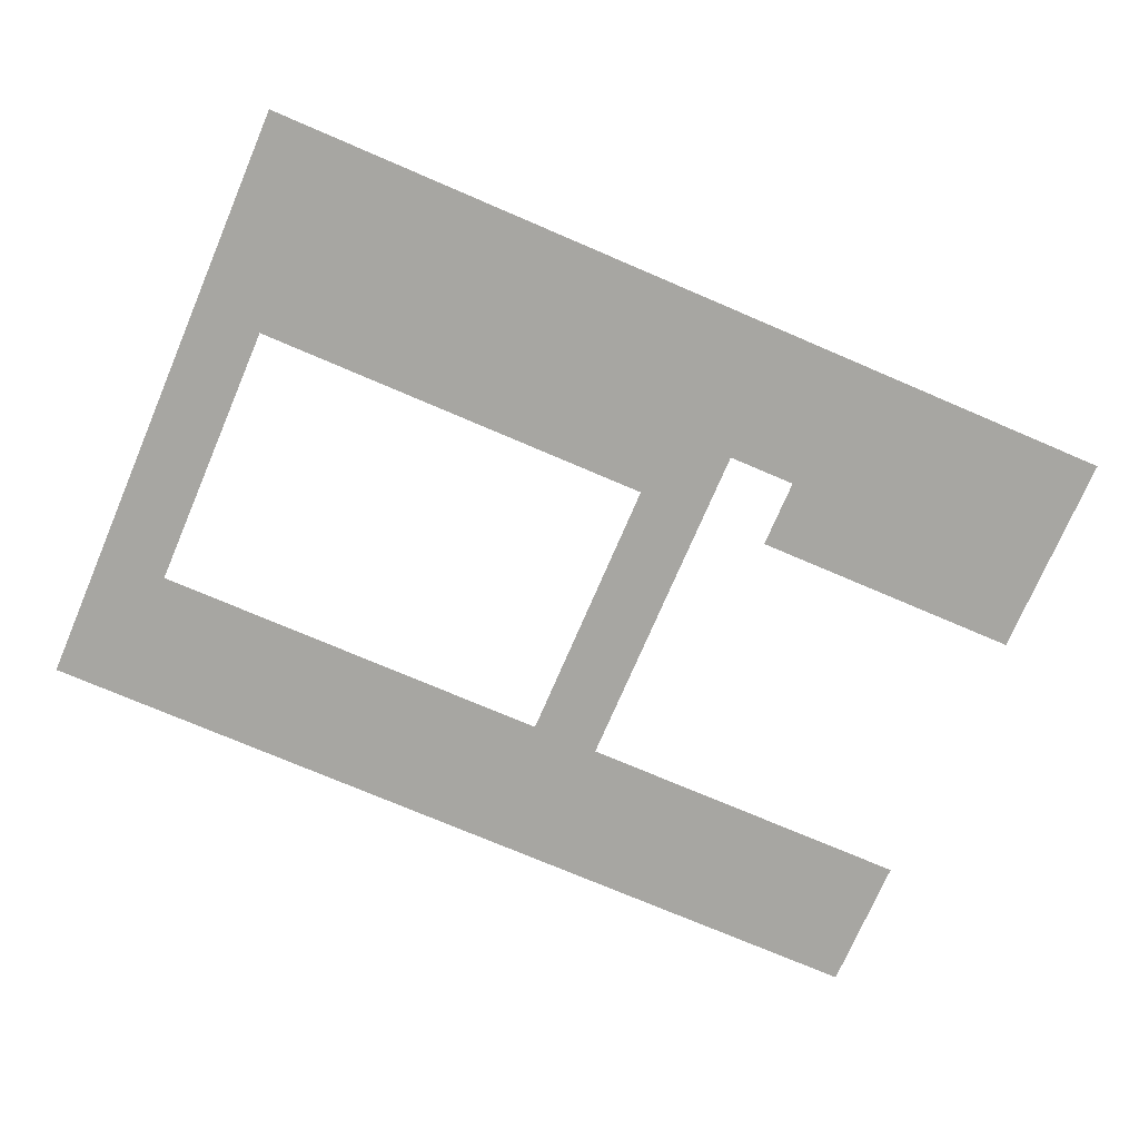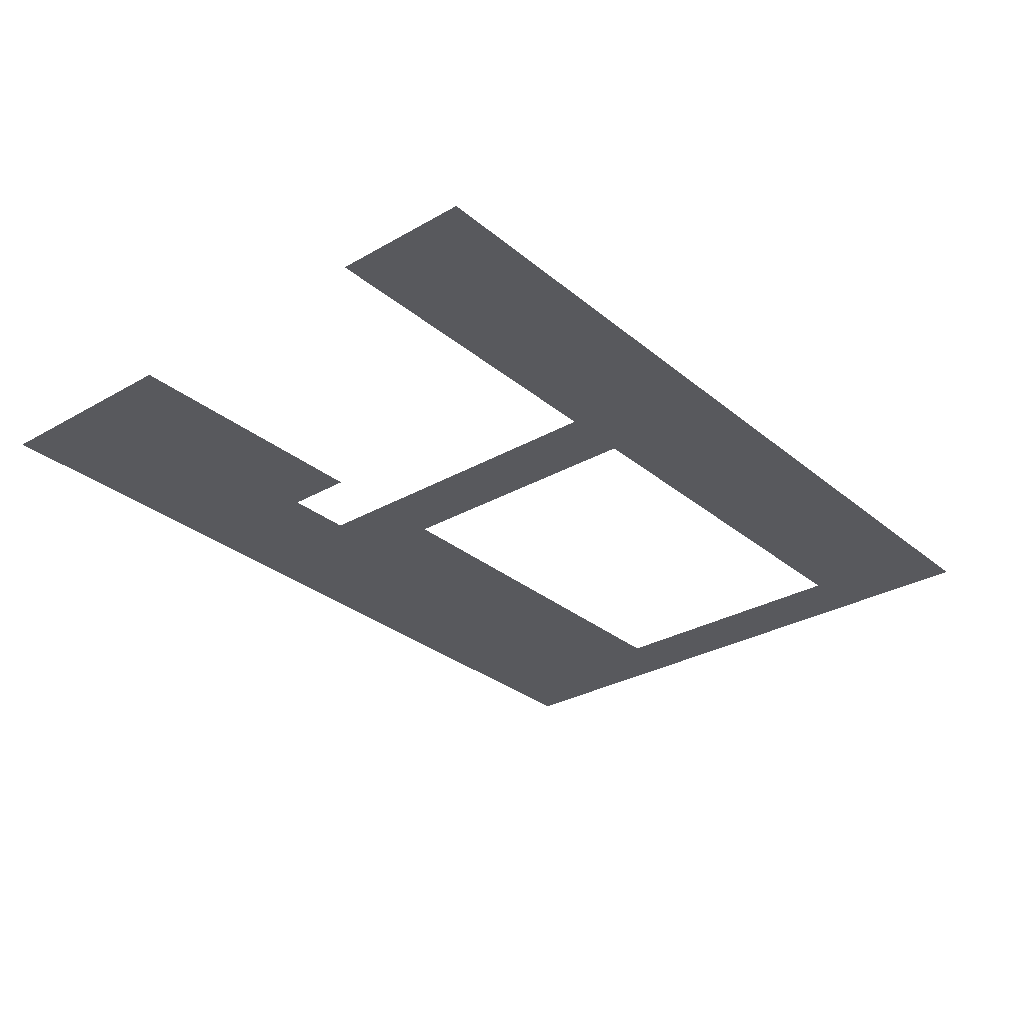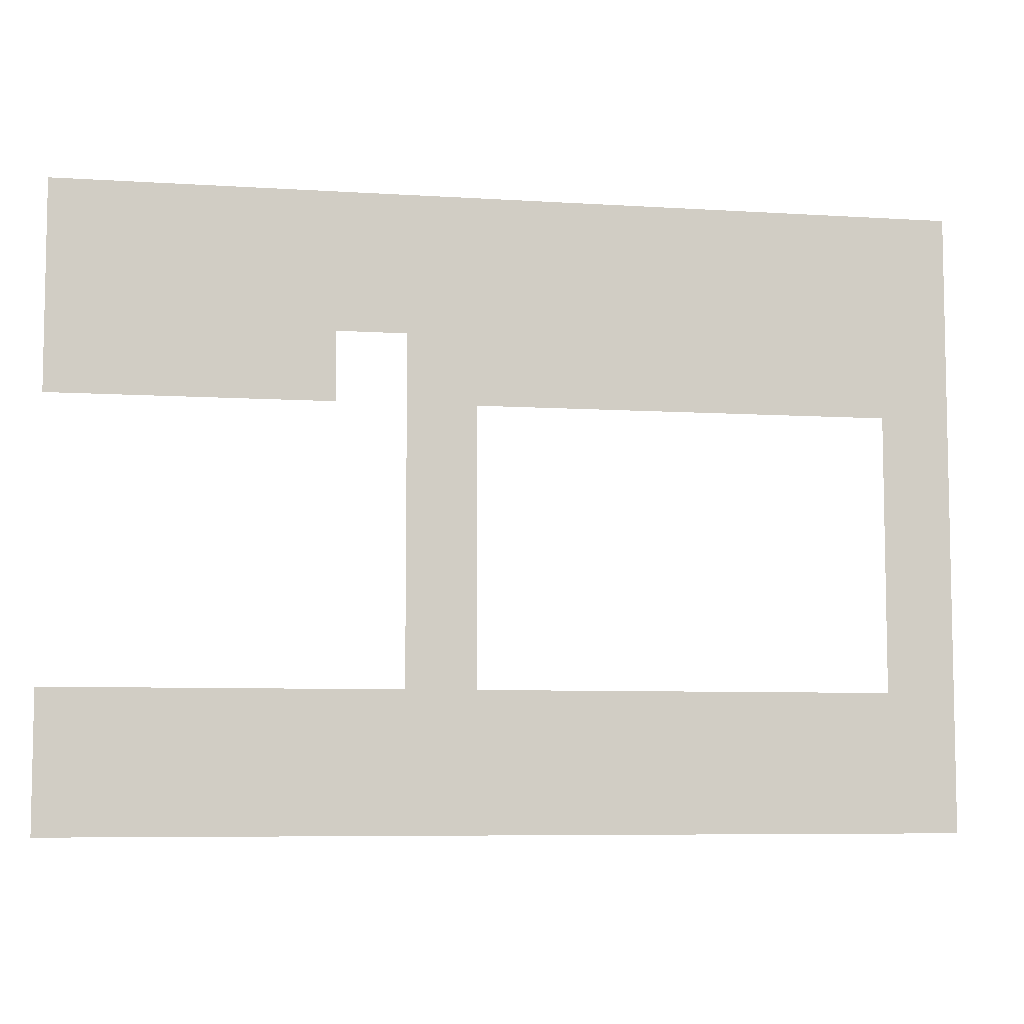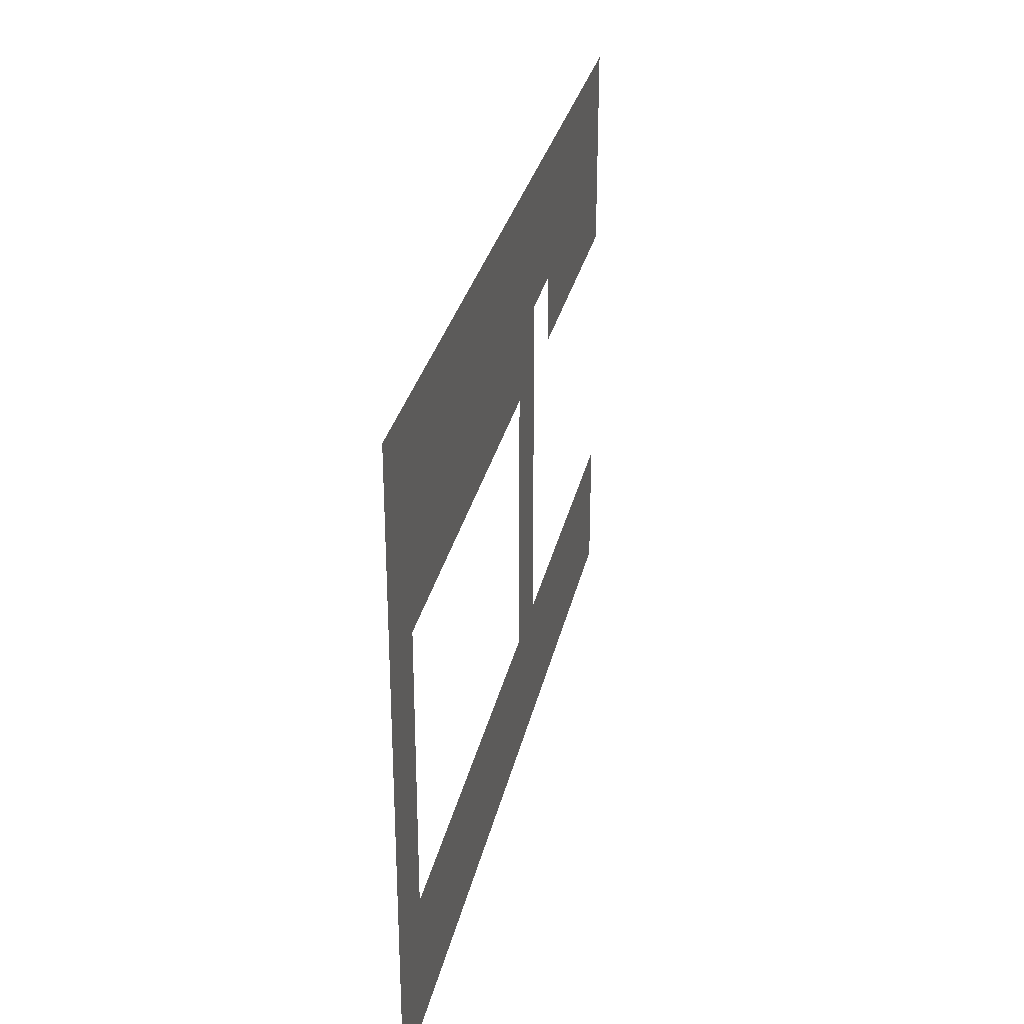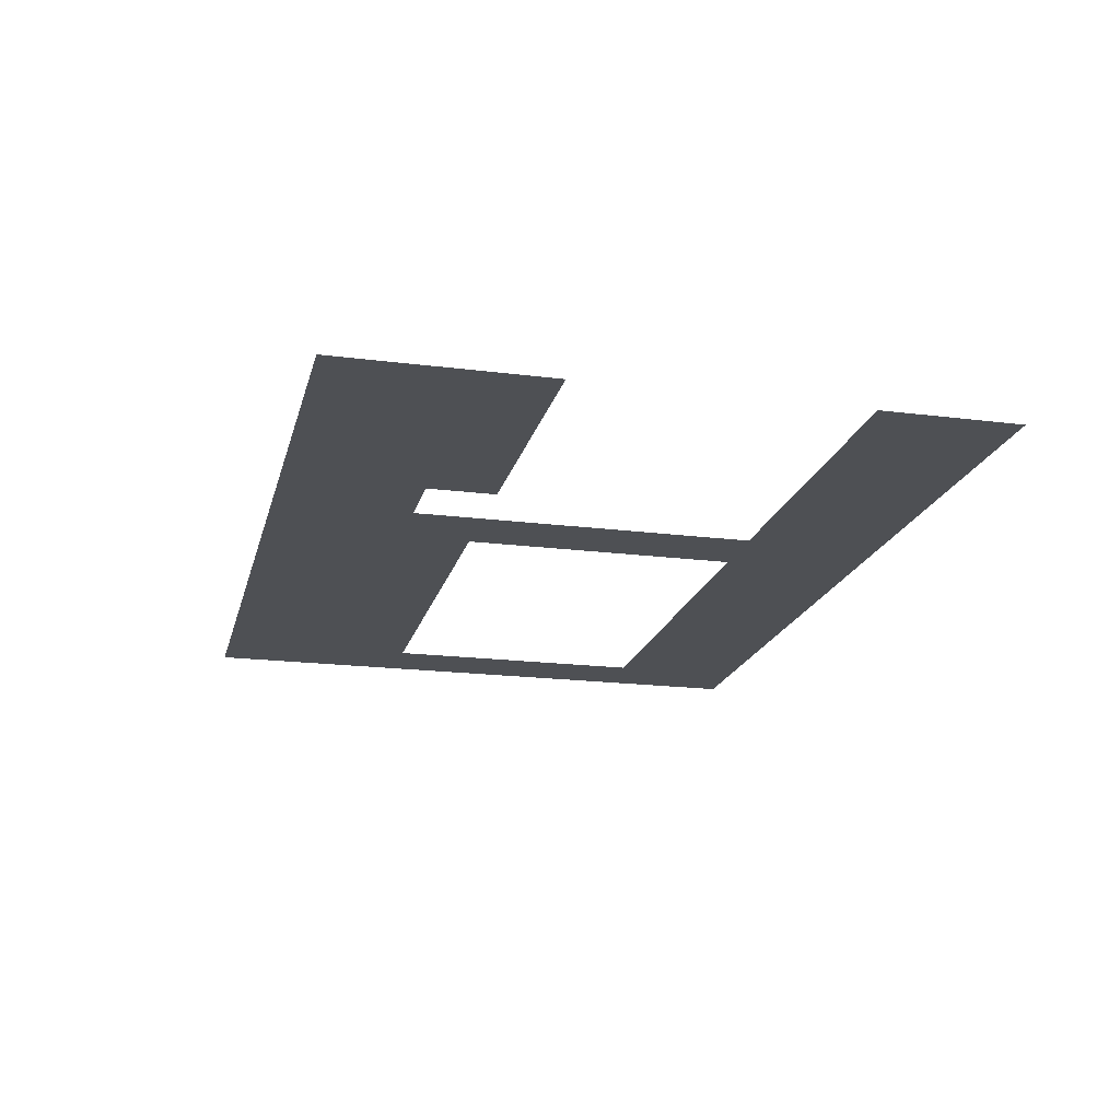
<metadata>
{"format":"obj","ext":"obj","renderer":"f3d","projection":"perspective","resolution":1024,"background":"white","views":[{"elev":-74.0,"azim":156.8,"up":"+Z"},{"elev":-30.0,"azim":-50.1,"up":"+Z"},{"elev":-7.0,"azim":-10.5,"up":"+Y"},{"elev":30.0,"azim":102.1,"up":"+Y"},{"elev":-19.0,"azim":-103.6,"up":"+Z"}]}
</metadata>
<code>
v -48 -16 0
v -64 -16 0
v -64 0 0
v -48 0 0
v -64 -16 0
v -80 -16 0
v -80 0 0
v -64 0 0
v -80 -16 0
v -96 -16 0
v -96 0 0
v -80 0 0
v -96 -16 0
v -112 -16 0
v -112 0 0
v -96 0 0
v -112 -16 0
v -128 -16 0
v -128 0 0
v -112 0 0
v -128 -16 0
v -144 -16 0
v -144 0 0
v -128 0 0
v -144 -16 0
v -160 -16 0
v -160 0 0
v -144 0 0
v -160 -16 0
v -176 -16 0
v -176 0 0
v -160 0 0
v -176 -16 0
v -192 -16 0
v -192 0 0
v -176 0 0
v -192 -16 0
v -208 -16 0
v -208 0 0
v -192 0 0
v -208 -16 0
v -224 -16 0
v -224 0 0
v -208 0 0
v -224 -16 0
v -240 -16 0
v -240 0 0
v -224 0 0
v -240 -16 0
v -256 -16 0
v -256 0 0
v -240 0 0
v -48 -32 0
v -64 -32 0
v -64 -16 0
v -48 -16 0
v -64 -32 0
v -80 -32 0
v -80 -16 0
v -64 -16 0
v -80 -32 0
v -96 -32 0
v -96 -16 0
v -80 -16 0
v -96 -32 0
v -112 -32 0
v -112 -16 0
v -96 -16 0
v -112 -32 0
v -128 -32 0
v -128 -16 0
v -112 -16 0
v -128 -32 0
v -144 -32 0
v -144 -16 0
v -128 -16 0
v -144 -32 0
v -160 -32 0
v -160 -16 0
v -144 -16 0
v -160 -32 0
v -176 -32 0
v -176 -16 0
v -160 -16 0
v -176 -32 0
v -192 -32 0
v -192 -16 0
v -176 -16 0
v -192 -32 0
v -208 -32 0
v -208 -16 0
v -192 -16 0
v -208 -32 0
v -224 -32 0
v -224 -16 0
v -208 -16 0
v -224 -32 0
v -240 -32 0
v -240 -16 0
v -224 -16 0
v -240 -32 0
v -256 -32 0
v -256 -16 0
v -240 -16 0
v -48 -48 0
v -64 -48 0
v -64 -32 0
v -48 -32 0
v -64 -48 0
v -80 -48 0
v -80 -32 0
v -64 -32 0
v -80 -48 0
v -96 -48 0
v -96 -32 0
v -80 -32 0
v -96 -48 0
v -112 -48 0
v -112 -32 0
v -96 -32 0
v -112 -48 0
v -128 -48 0
v -128 -32 0
v -112 -32 0
v -128 -48 0
v -144 -48 0
v -144 -32 0
v -128 -32 0
v -144 -48 0
v -160 -48 0
v -160 -32 0
v -144 -32 0
v -160 -48 0
v -176 -48 0
v -176 -32 0
v -160 -32 0
v -192 -48 0
v -208 -48 0
v -208 -32 0
v -192 -32 0
v -208 -48 0
v -224 -48 0
v -224 -32 0
v -208 -32 0
v -224 -48 0
v -240 -48 0
v -240 -32 0
v -224 -32 0
v -240 -48 0
v -256 -48 0
v -256 -32 0
v -240 -32 0
v -48 -64 0
v -64 -64 0
v -64 -48 0
v -48 -48 0
v -160 -64 0
v -176 -64 0
v -176 -48 0
v -160 -48 0
v -48 -80 0
v -64 -80 0
v -64 -64 0
v -48 -64 0
v -160 -80 0
v -176 -80 0
v -176 -64 0
v -160 -64 0
v -48 -96 0
v -64 -96 0
v -64 -80 0
v -48 -80 0
v -160 -96 0
v -176 -96 0
v -176 -80 0
v -160 -80 0
v -48 -112 0
v -64 -112 0
v -64 -96 0
v -48 -96 0
v -160 -112 0
v -176 -112 0
v -176 -96 0
v -160 -96 0
v -48 -128 0
v -64 -128 0
v -64 -112 0
v -48 -112 0
v -64 -128 0
v -80 -128 0
v -80 -112 0
v -64 -112 0
v -80 -128 0
v -96 -128 0
v -96 -112 0
v -80 -112 0
v -96 -128 0
v -112 -128 0
v -112 -112 0
v -96 -112 0
v -112 -128 0
v -128 -128 0
v -128 -112 0
v -112 -112 0
v -128 -128 0
v -144 -128 0
v -144 -112 0
v -128 -112 0
v -144 -128 0
v -160 -128 0
v -160 -112 0
v -144 -112 0
v -160 -128 0
v -176 -128 0
v -176 -112 0
v -160 -112 0
v -176 -128 0
v -192 -128 0
v -192 -112 0
v -176 -112 0
v -192 -128 0
v -208 -128 0
v -208 -112 0
v -192 -112 0
v -208 -128 0
v -224 -128 0
v -224 -112 0
v -208 -112 0
v -224 -128 0
v -240 -128 0
v -240 -112 0
v -224 -112 0
v -240 -128 0
v -256 -128 0
v -256 -112 0
v -240 -112 0
v -48 -144 0
v -64 -144 0
v -64 -128 0
v -48 -128 0
v -64 -144 0
v -80 -144 0
v -80 -128 0
v -64 -128 0
v -80 -144 0
v -96 -144 0
v -96 -128 0
v -80 -128 0
v -96 -144 0
v -112 -144 0
v -112 -128 0
v -96 -128 0
v -112 -144 0
v -128 -144 0
v -128 -128 0
v -112 -128 0
v -128 -144 0
v -144 -144 0
v -144 -128 0
v -128 -128 0
v -144 -144 0
v -160 -144 0
v -160 -128 0
v -144 -128 0
v -160 -144 0
v -176 -144 0
v -176 -128 0
v -160 -128 0
v -176 -144 0
v -192 -144 0
v -192 -128 0
v -176 -128 0
v -192 -144 0
v -208 -144 0
v -208 -128 0
v -192 -128 0
v -208 -144 0
v -224 -144 0
v -224 -128 0
v -208 -128 0
v -224 -144 0
v -240 -144 0
v -240 -128 0
v -224 -128 0
v -240 -144 0
v -256 -144 0
v -256 -128 0
v -240 -128 0
g icmc_mesh_0204
f 1 2 3 4
f 5 6 7 8
f 9 10 11 12
f 13 14 15 16
f 17 18 19 20
f 21 22 23 24
f 25 26 27 28
f 29 30 31 32
f 33 34 35 36
f 37 38 39 40
f 41 42 43 44
f 45 46 47 48
f 49 50 51 52
f 53 54 55 56
f 57 58 59 60
f 61 62 63 64
f 65 66 67 68
f 69 70 71 72
f 73 74 75 76
f 77 78 79 80
f 81 82 83 84
f 85 86 87 88
f 89 90 91 92
f 93 94 95 96
f 97 98 99 100
f 101 102 103 104
f 105 106 107 108
f 109 110 111 112
f 113 114 115 116
f 117 118 119 120
f 121 122 123 124
f 125 126 127 128
f 129 130 131 132
f 133 134 135 136
f 137 138 139 140
f 141 142 143 144
f 145 146 147 148
f 149 150 151 152
f 153 154 155 156
f 157 158 159 160
f 161 162 163 164
f 165 166 167 168
f 169 170 171 172
f 173 174 175 176
f 177 178 179 180
f 181 182 183 184
f 185 186 187 188
f 189 190 191 192
f 193 194 195 196
f 197 198 199 200
f 201 202 203 204
f 205 206 207 208
f 209 210 211 212
f 213 214 215 216
f 217 218 219 220
f 221 222 223 224
f 225 226 227 228
f 229 230 231 232
f 233 234 235 236
f 237 238 239 240
f 241 242 243 244
f 245 246 247 248
f 249 250 251 252
f 253 254 255 256
f 257 258 259 260
f 261 262 263 264
f 265 266 267 268
f 269 270 271 272
f 273 274 275 276
f 277 278 279 280
f 281 282 283 284
f 285 286 287 288

</code>
